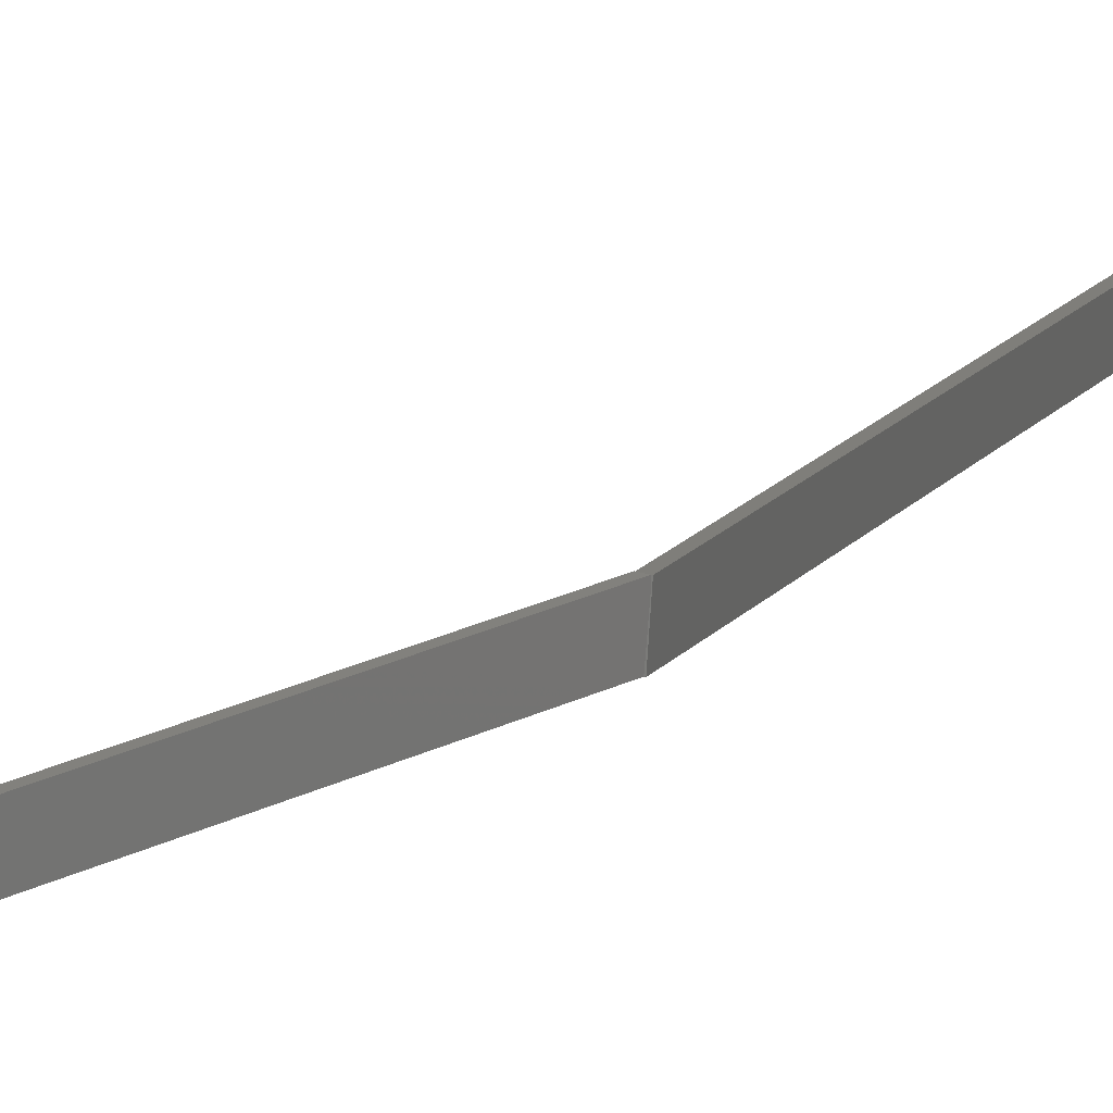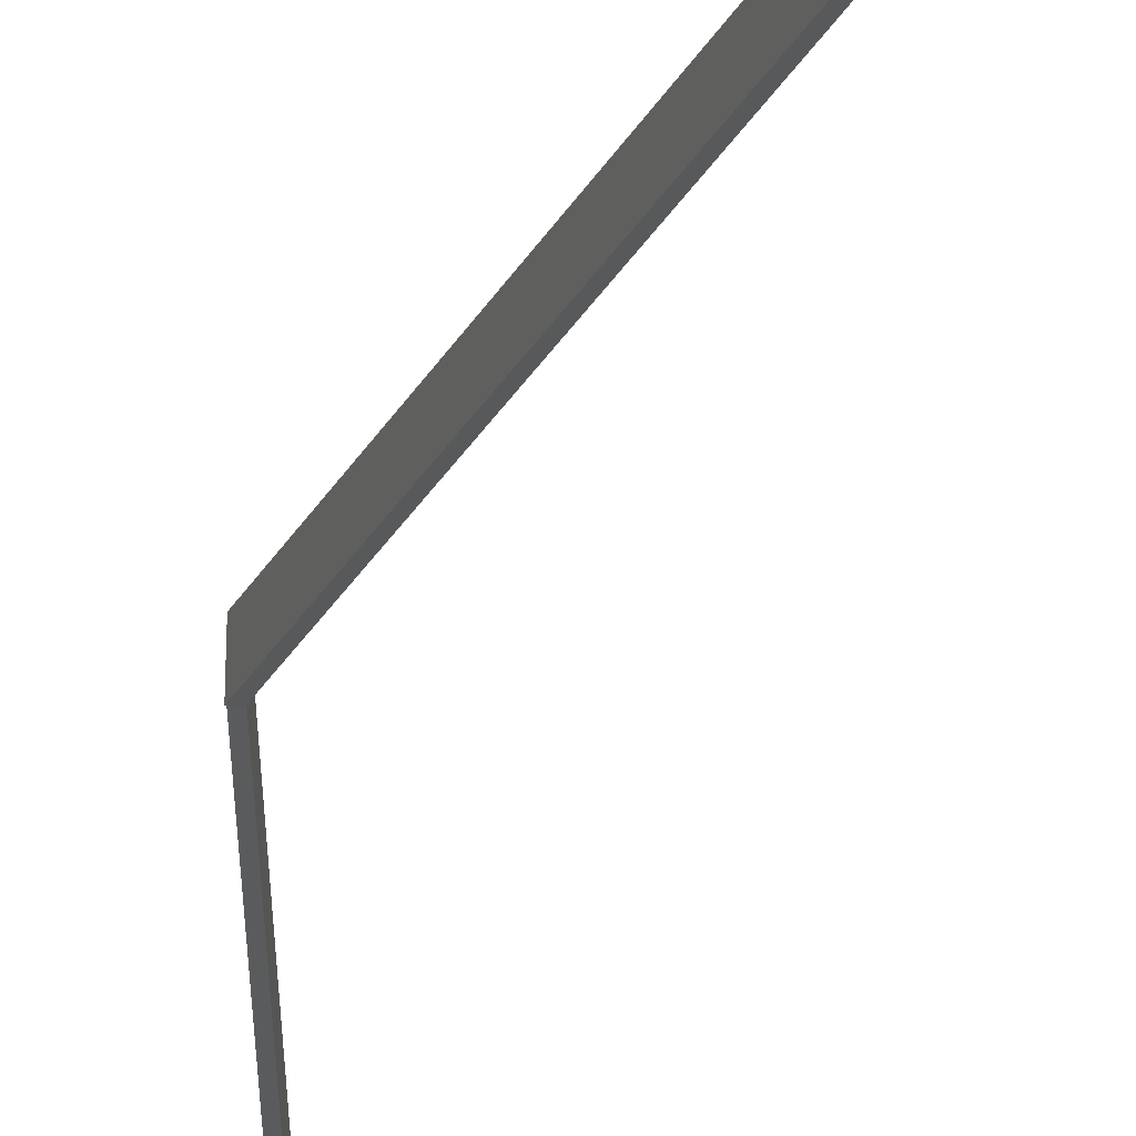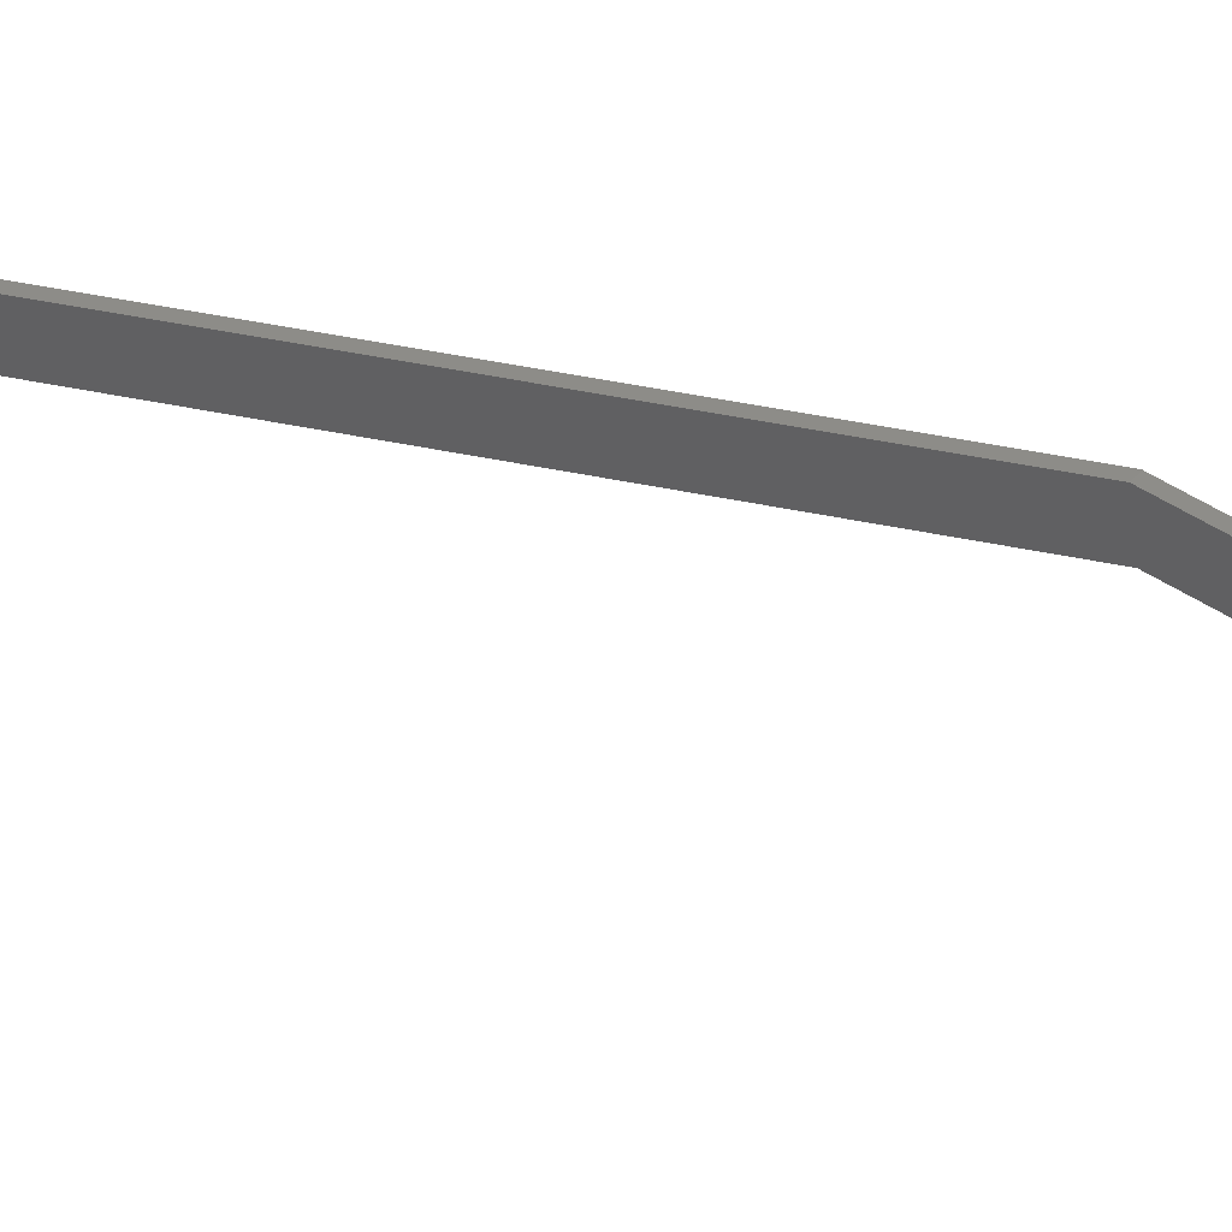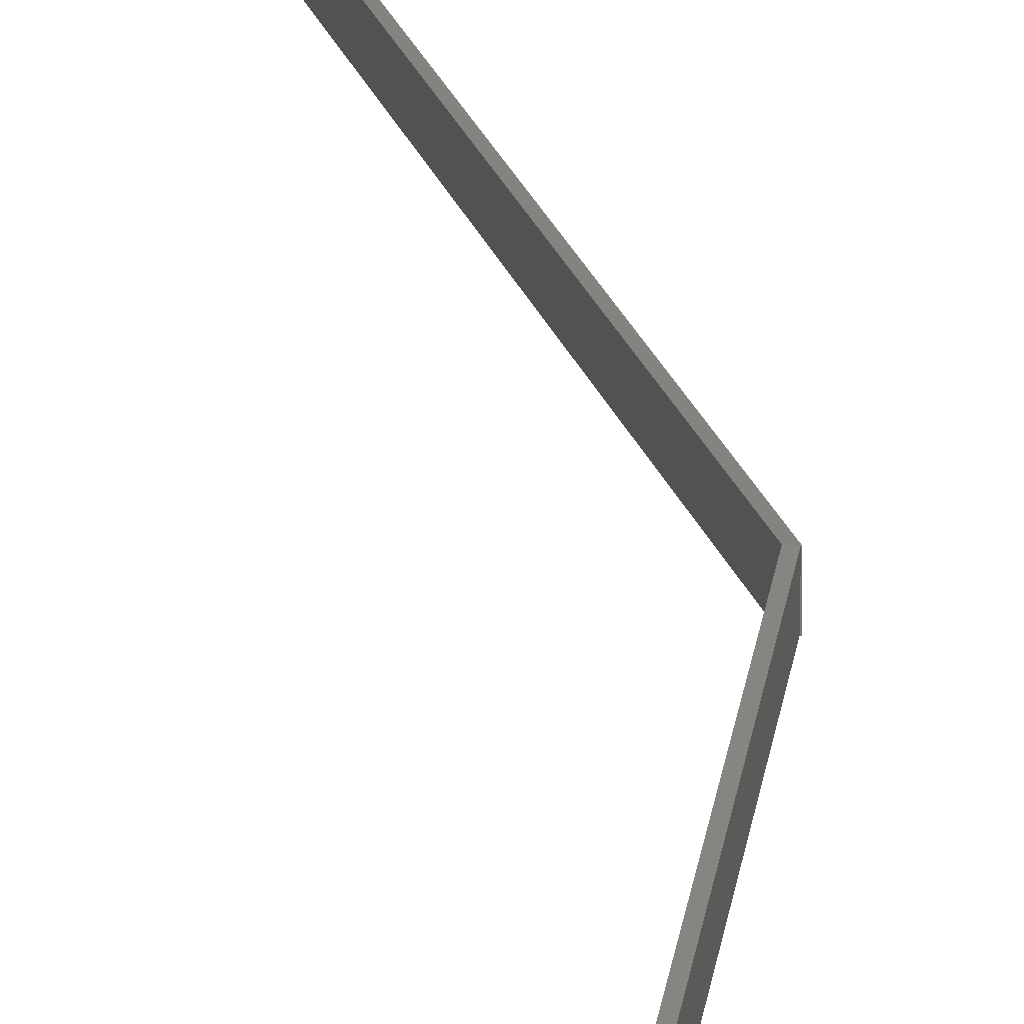
<metadata>
{"format":"stl","ext":"stl","renderer":"f3d","projection":"perspective","resolution":1024,"background":"white","views":[{"elev":18.8,"azim":-154.1,"up":"+Z"},{"elev":-30.0,"azim":-8.8,"up":"+Z"},{"elev":44.0,"azim":121.8,"up":"+Z"},{"elev":26.2,"azim":177.1,"up":"+Z"}]}
</metadata>
<code>
# stl→obj: 26 verts, 42 faces
v -54.15 1644 28.07
v -54.01 1644 28.07
v -57.7 1665 31.19
v -57.55 1665 31.2
v -57.55 1665 30.45
v -54 1644 27.33
v -54.15 1644 27.33
v -57.69 1665 30.45
v -55.85 1654 28.89
v -54.17 1635 28.07
v -54.02 1635 28.08
v -54.17 1644 28.07
v -54.02 1644 28.08
v -53.98 1644 27.33
v -53.98 1635 27.33
v -54.13 1635 27.32
v -54.13 1644 27.32
v -54.06 1639 27.32
v -57.69 1665 31.2
v -57.54 1665 31.2
v -53.57 1689 32.99
v -53.42 1689 32.99
v -53.42 1689 32.24
v -57.54 1665 30.45
v -53.57 1689 32.24
v -55.55 1677 31.34
f 1 2 3
f 3 2 4
f 4 5 3
f 2 5 4
f 6 5 2
f 2 1 6
f 6 1 7
f 7 1 3
f 3 8 7
f 5 8 3
f 9 8 5
f 5 6 9
f 9 6 7
f 10 11 12
f 12 11 13
f 13 14 12
f 11 14 13
f 15 14 11
f 11 10 15
f 15 10 16
f 16 10 12
f 12 17 16
f 14 17 12
f 18 17 14
f 14 15 18
f 18 15 16
f 19 20 21
f 21 20 22
f 22 23 21
f 20 23 22
f 24 23 20
f 20 19 24
f 24 19 8
f 8 19 21
f 21 25 8
f 23 25 21
f 26 25 23
f 23 24 26
f 26 24 8
f 16 17 18
f 8 25 26
f 7 8 9

</code>
